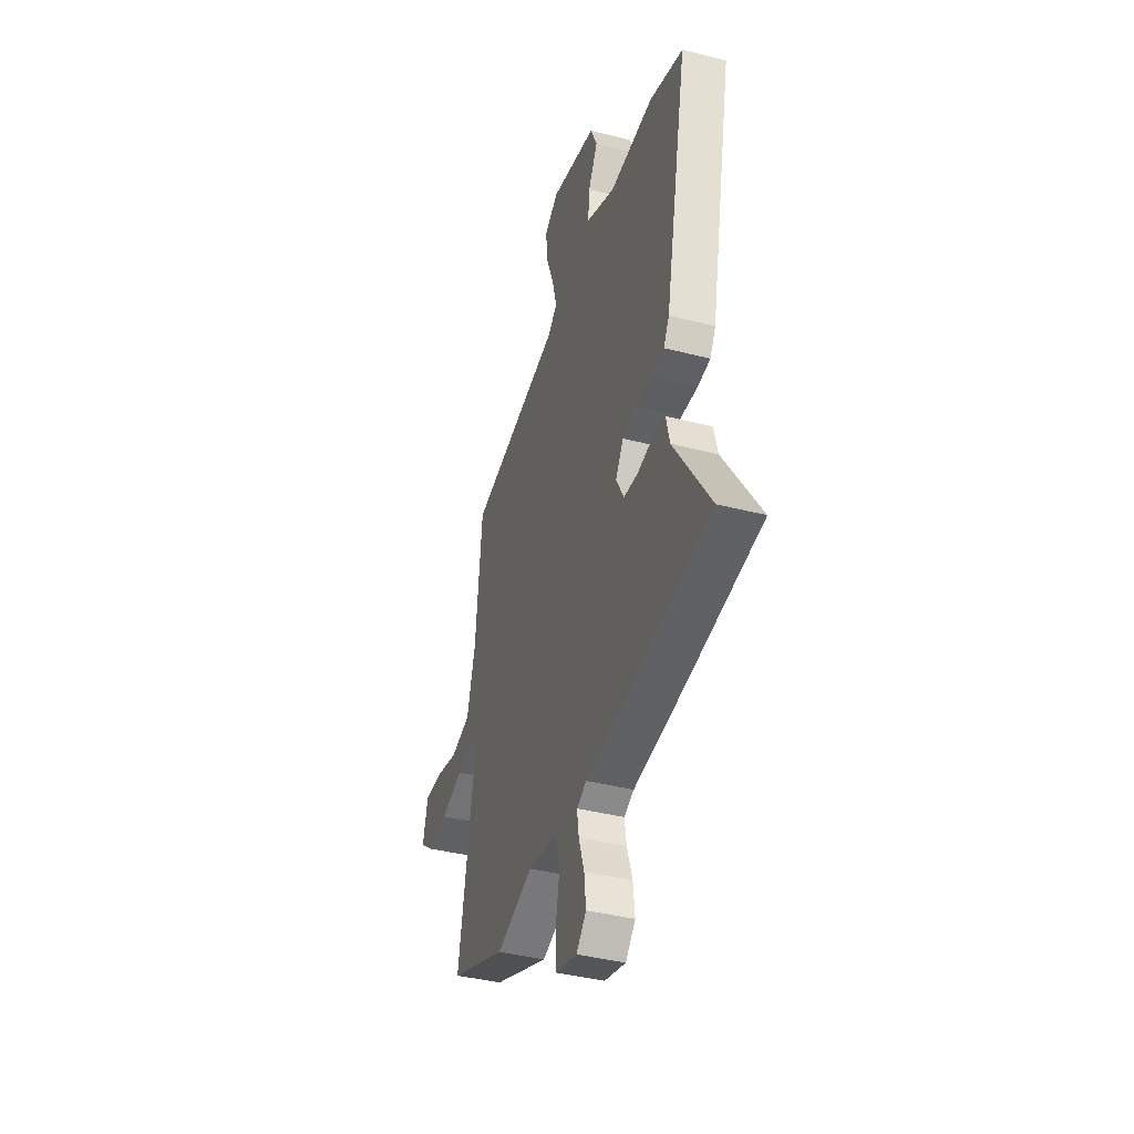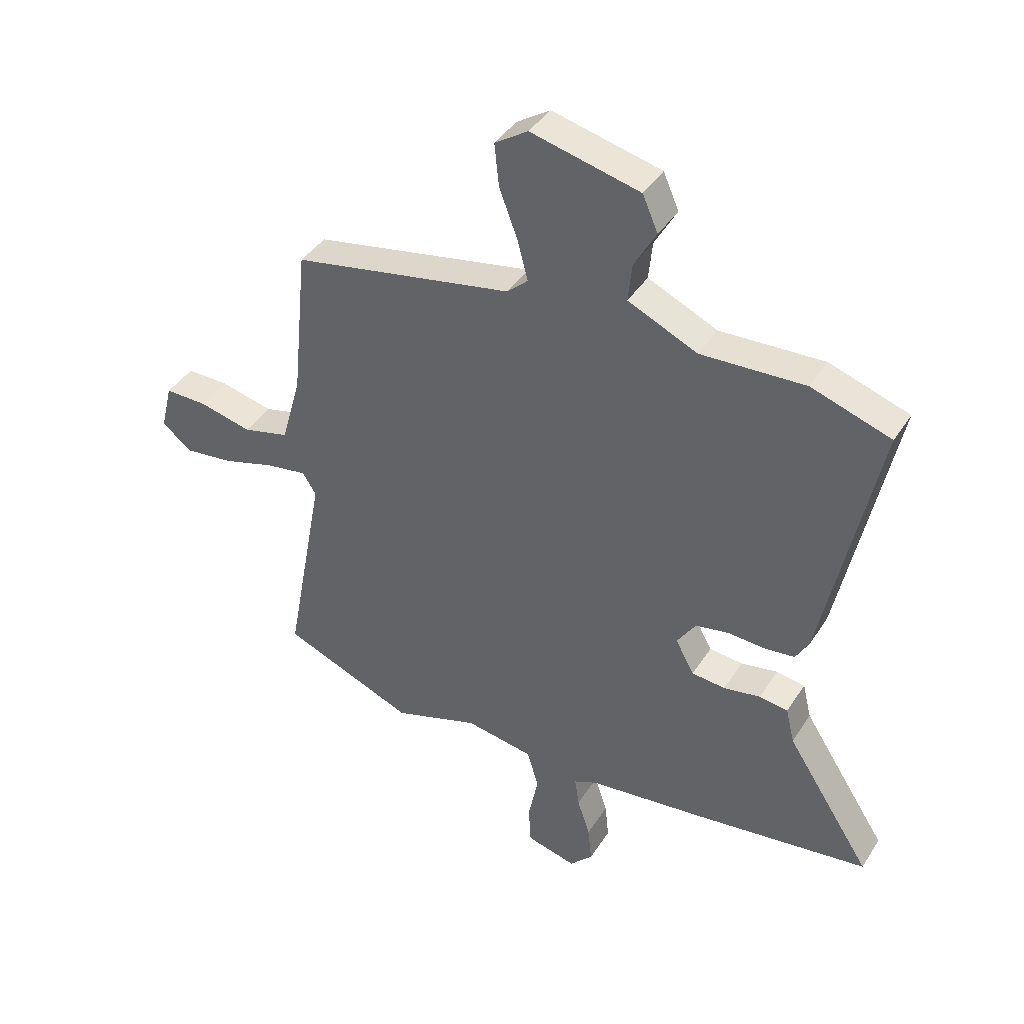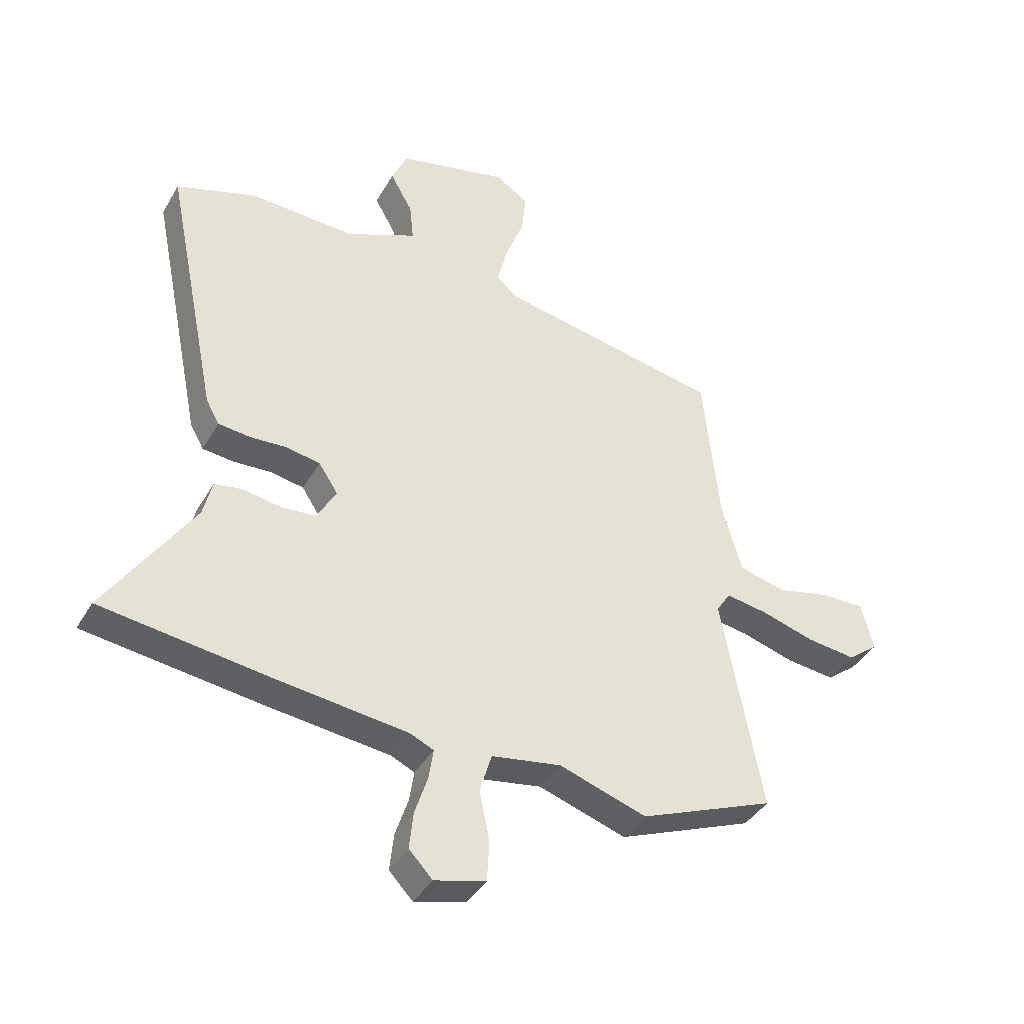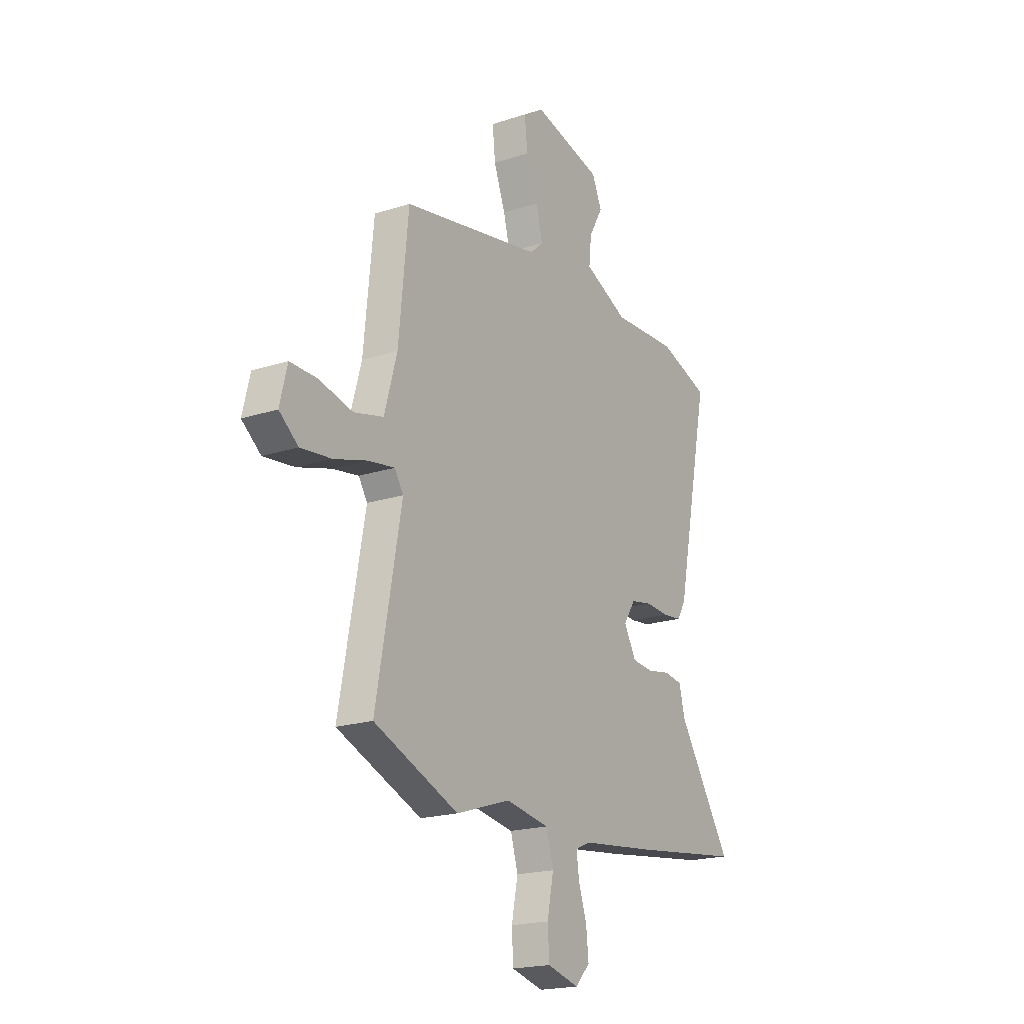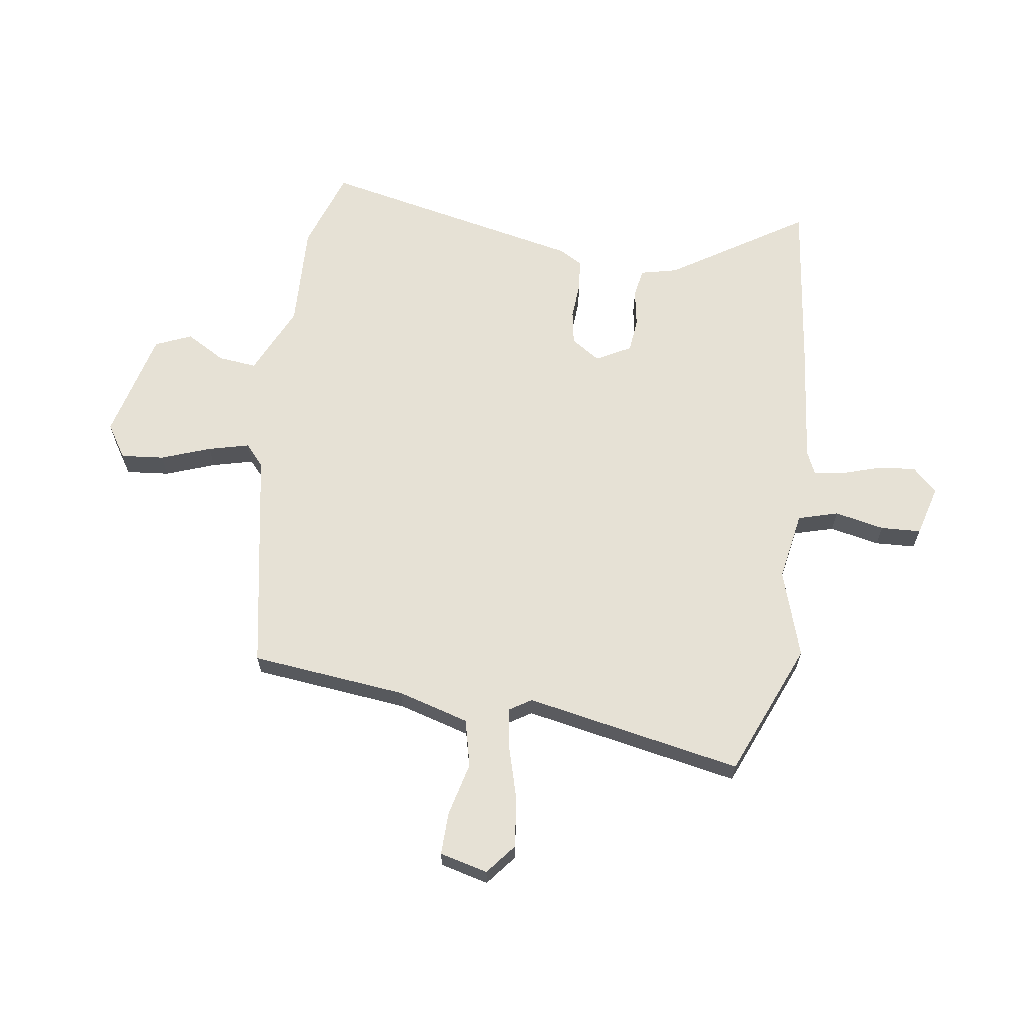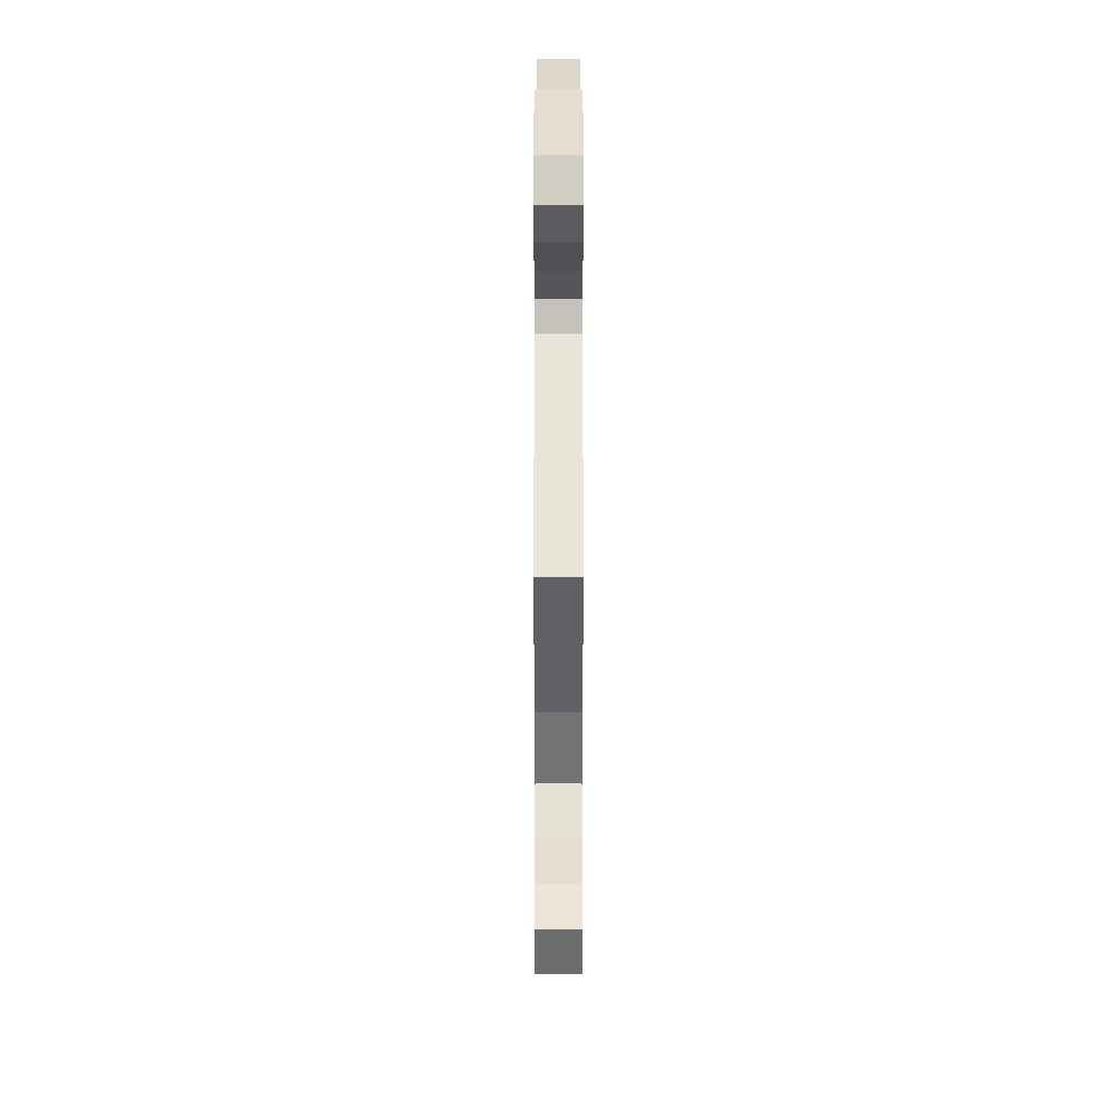
<metadata>
{"format":"obj","ext":"obj","renderer":"f3d","projection":"perspective","resolution":1024,"background":"white","views":[{"elev":-39.9,"azim":-107.6,"up":"+Z"},{"elev":40.7,"azim":-150.4,"up":"+Z"},{"elev":-40.0,"azim":-27.5,"up":"+Z"},{"elev":-19.5,"azim":121.2,"up":"+Z"},{"elev":64.3,"azim":98.7,"up":"+Y"},{"elev":49.9,"azim":90.0,"up":"+Z"}]}
</metadata>
<code>
v 0.554 0.07 -0.478
v 0.313 0.07 -0.576
v 0.157 0.07 -0.525
v 0.033 0.07 -0.546
v 0.012 0.07 -0.617
v 0.03 0.07 -0.706
v 0.026 0.07 -0.778
v -0.065 0.07 -0.802
v -0.107 0.07 -0.758
v -0.1 0.07 -0.692
v -0.077 0.07 -0.621
v -0.069 0.07 -0.567
v -0.111 0.07 -0.548
v -0.334 0.07 -0.522
v -0.644 0.07 -0.481
v -0.489 0.07 -0.242
v -0.473 0.07 -0.176
v -0.421 0.07 -0.168
v -0.354 0.07 -0.18
v -0.293 0.07 -0.174
v -0.259 0.07 -0.112
v -0.293 0.07 -0.06
v -0.353 0.07 -0.049
v -0.421 0.07 -0.053
v -0.476 0.07 -0.047
v -0.5 0.07 -0.005
v -0.597 0.07 0.468
v -0.453 0.07 0.516
v -0.265 0.07 0.508
v -0.139 0.07 0.565
v -0.146 0.07 0.634
v -0.186 0.07 0.705
v -0.158 0.07 0.769
v 0.039 0.07 0.817
v 0.099 0.07 0.778
v 0.091 0.07 0.701
v 0.058 0.07 0.613
v 0.039 0.07 0.54
v 0.077 0.07 0.506
v 0.477 0.07 0.431
v 0.505 0.07 0.153
v 0.541 0.07 0.025
v 0.625 0.07 0.004
v 0.722 0.07 0.027
v 0.798 0.07 0.028
v 0.819 0.07 -0.058
v 0.765 0.07 -0.101
v 0.677 0.07 -0.091
v 0.582 0.07 -0.063
v 0.507 0.07 -0.051
v 0.482 0.07 -0.09
v 0.554 0 -0.478
v 0.313 0 -0.576
v 0.157 0 -0.525
v 0.033 0 -0.546
v 0.012 0 -0.617
v 0.03 0 -0.706
v 0.026 0 -0.778
v -0.065 0 -0.802
v -0.107 0 -0.758
v -0.1 0 -0.692
v -0.077 0 -0.621
v -0.069 0 -0.567
v -0.111 0 -0.548
v -0.334 0 -0.522
v -0.644 0 -0.481
v -0.489 0 -0.242
v -0.473 0 -0.176
v -0.421 0 -0.168
v -0.354 0 -0.18
v -0.293 0 -0.174
v -0.259 0 -0.112
v -0.293 0 -0.06
v -0.353 0 -0.049
v -0.421 0 -0.053
v -0.476 0 -0.047
v -0.5 0 -0.005
v -0.597 0 0.468
v -0.453 0 0.516
v -0.265 0 0.508
v -0.139 0 0.565
v -0.146 0 0.634
v -0.186 0 0.705
v -0.158 0 0.769
v 0.039 0 0.817
v 0.099 0 0.778
v 0.091 0 0.701
v 0.058 0 0.613
v 0.039 0 0.54
v 0.077 0 0.506
v 0.477 0 0.431
v 0.505 0 0.153
v 0.541 0 0.025
v 0.625 0 0.004
v 0.722 0 0.027
v 0.798 0 0.028
v 0.819 0 -0.058
v 0.765 0 -0.101
v 0.677 0 -0.091
v 0.582 0 -0.063
v 0.507 0 -0.051
v 0.482 0 -0.09
f 47 48 49
f 46 47 49
f 45 46 49
f 44 45 49
f 43 44 49
f 42 43 49 50
f 41 42 50 51
f 39 40 41 51
f 35 36 37
f 34 35 37
f 33 34 37
f 32 33 37
f 31 32 37
f 30 31 37 38
f 1 2 3
f 51 1 3
f 39 51 3
f 38 39 3
f 30 38 3
f 29 30 3
f 27 28 29
f 26 27 29
f 25 26 29
f 24 25 29
f 23 24 29
f 16 17 18 19
f 16 19 20
f 15 16 20
f 14 15 20
f 13 14 20
f 12 13 20 21
f 9 10 11
f 8 9 11
f 7 8 11
f 6 7 11
f 5 6 11
f 4 5 11 12
f 29 3 4
f 29 4 12 21
f 22 23 29
f 21 22 29
f 100 99 98
f 100 98 97
f 100 97 96
f 100 96 95
f 100 95 94
f 101 100 94 93
f 102 101 93 92
f 102 92 91 90
f 88 87 86
f 88 86 85
f 88 85 84
f 88 84 83
f 88 83 82
f 89 88 82 81
f 54 53 52
f 54 52 102
f 54 102 90
f 54 90 89
f 54 89 81
f 54 81 80
f 80 79 78
f 80 78 77
f 80 77 76
f 80 76 75
f 80 75 74
f 70 69 68 67
f 71 70 67
f 71 67 66
f 71 66 65
f 71 65 64
f 72 71 64 63
f 62 61 60
f 62 60 59
f 62 59 58
f 62 58 57
f 62 57 56
f 63 62 56 55
f 55 54 80
f 72 63 55 80
f 80 74 73
f 80 73 72
f 1 52 53 2
f 2 53 54 3
f 3 54 55 4
f 4 55 56 5
f 5 56 57 6
f 6 57 58 7
f 7 58 59 8
f 8 59 60 9
f 9 60 61 10
f 10 61 62 11
f 11 62 63 12
f 12 63 64 13
f 13 64 65 14
f 14 65 66 15
f 15 66 67 16
f 16 67 68 17
f 17 68 69 18
f 18 69 70 19
f 19 70 71 20
f 20 71 72 21
f 21 72 73 22
f 22 73 74 23
f 23 74 75 24
f 24 75 76 25
f 25 76 77 26
f 26 77 78 27
f 27 78 79 28
f 28 79 80 29
f 29 80 81 30
f 30 81 82 31
f 31 82 83 32
f 32 83 84 33
f 33 84 85 34
f 34 85 86 35
f 35 86 87 36
f 36 87 88 37
f 37 88 89 38
f 38 89 90 39
f 39 90 91 40
f 40 91 92 41
f 41 92 93 42
f 42 93 94 43
f 43 94 95 44
f 44 95 96 45
f 45 96 97 46
f 46 97 98 47
f 47 98 99 48
f 48 99 100 49
f 49 100 101 50
f 50 101 102 51
f 51 102 52 1

</code>
